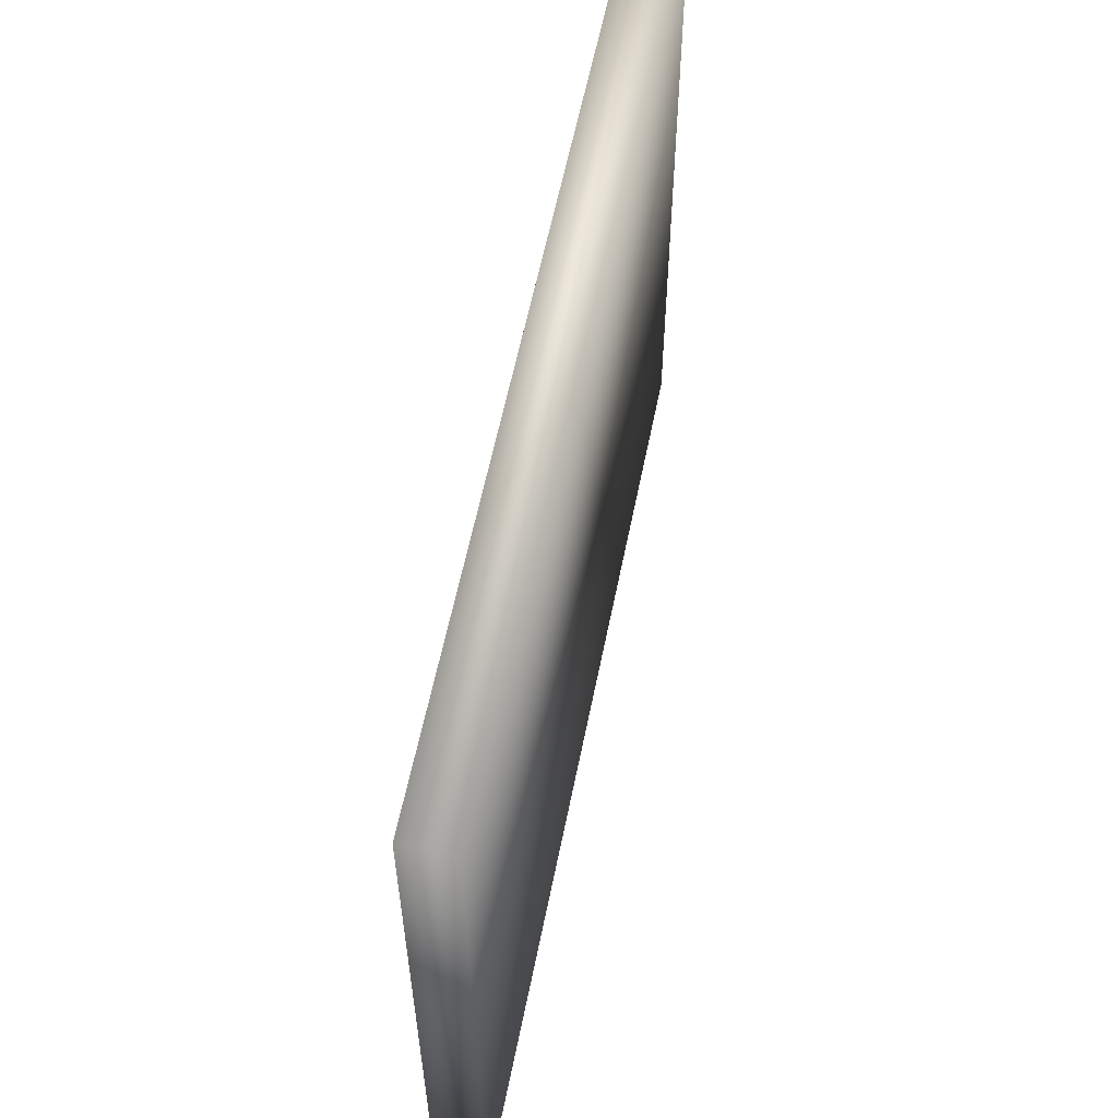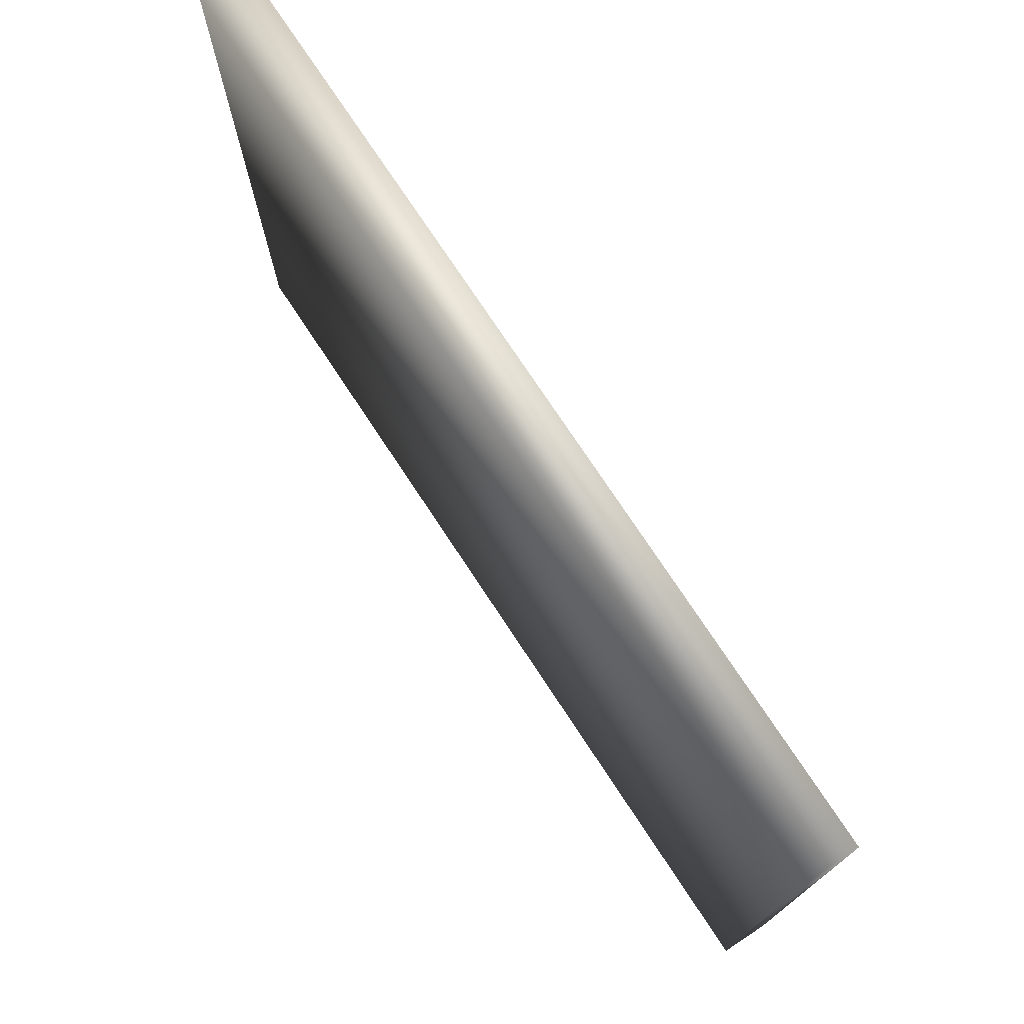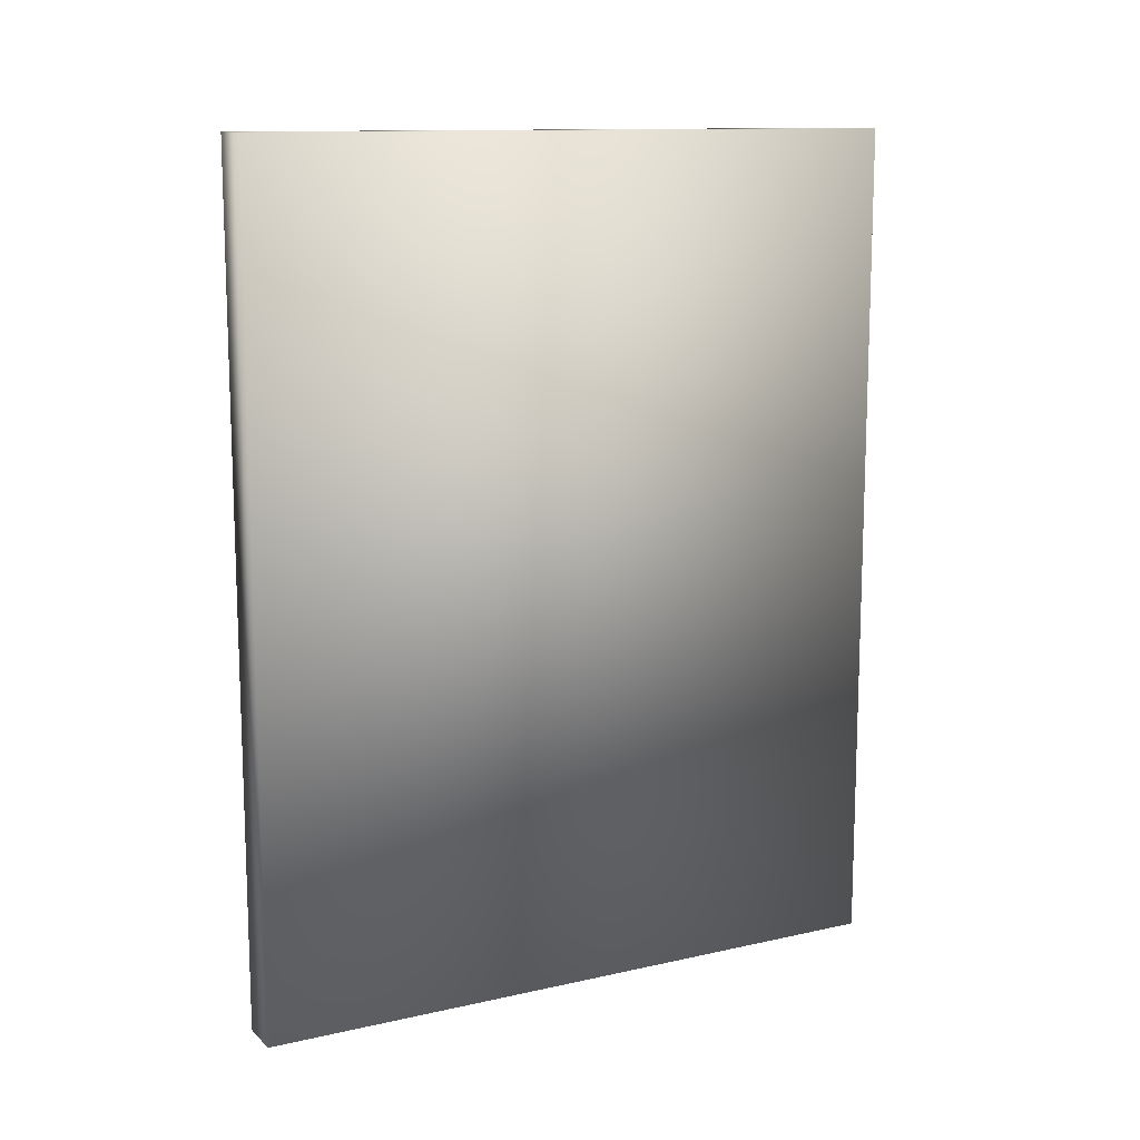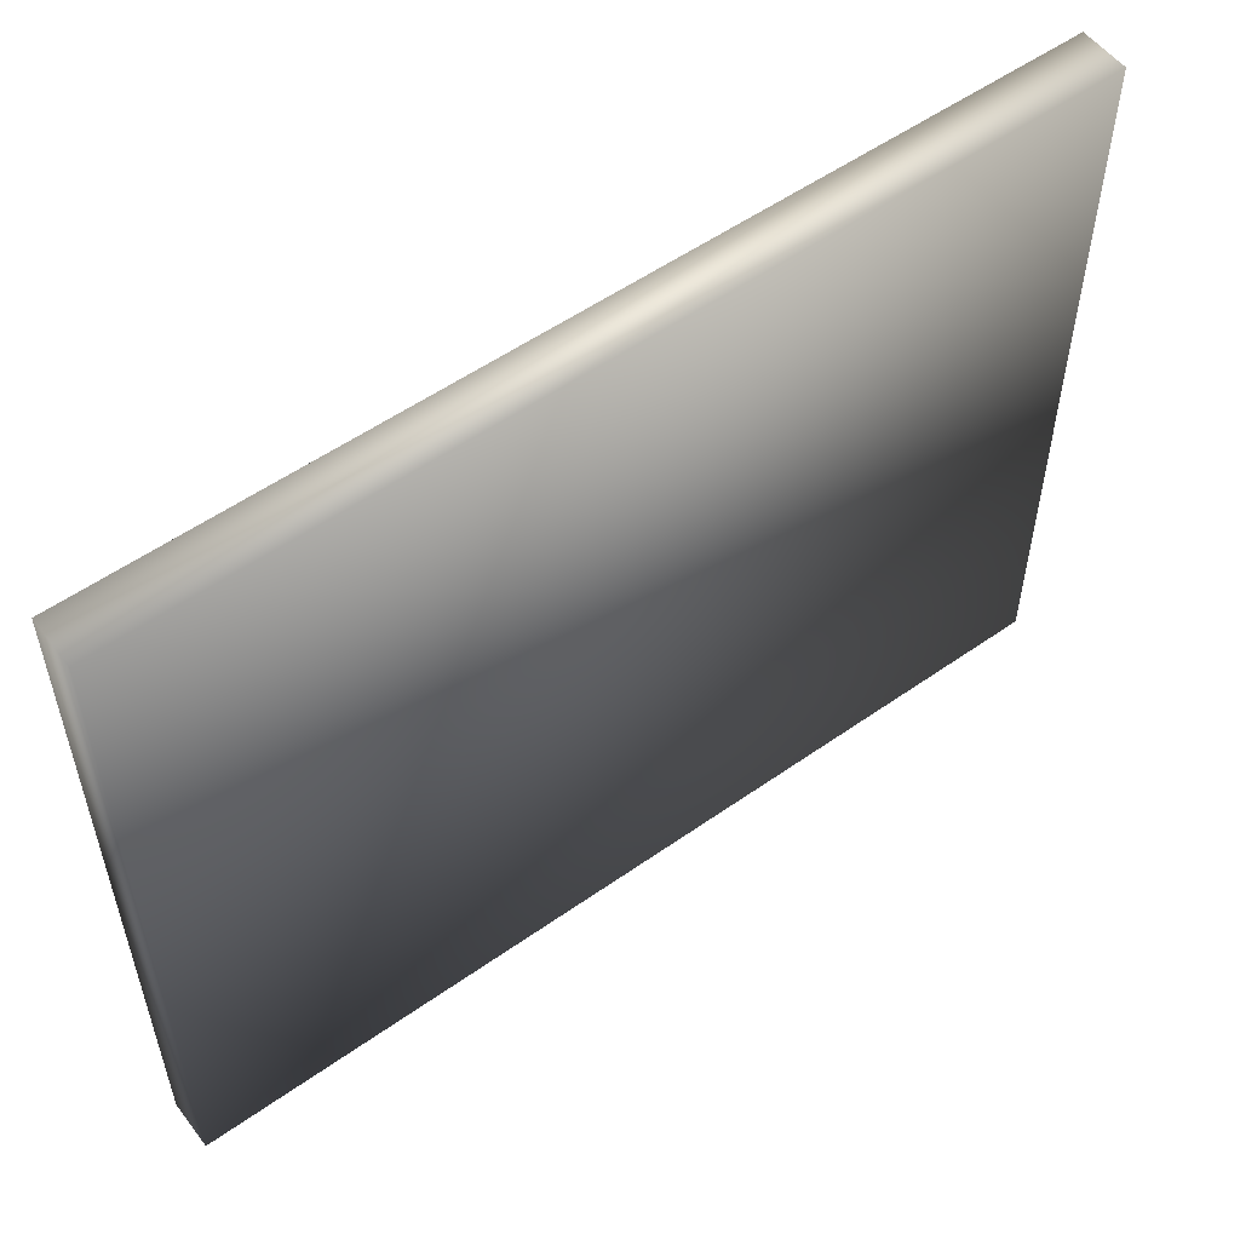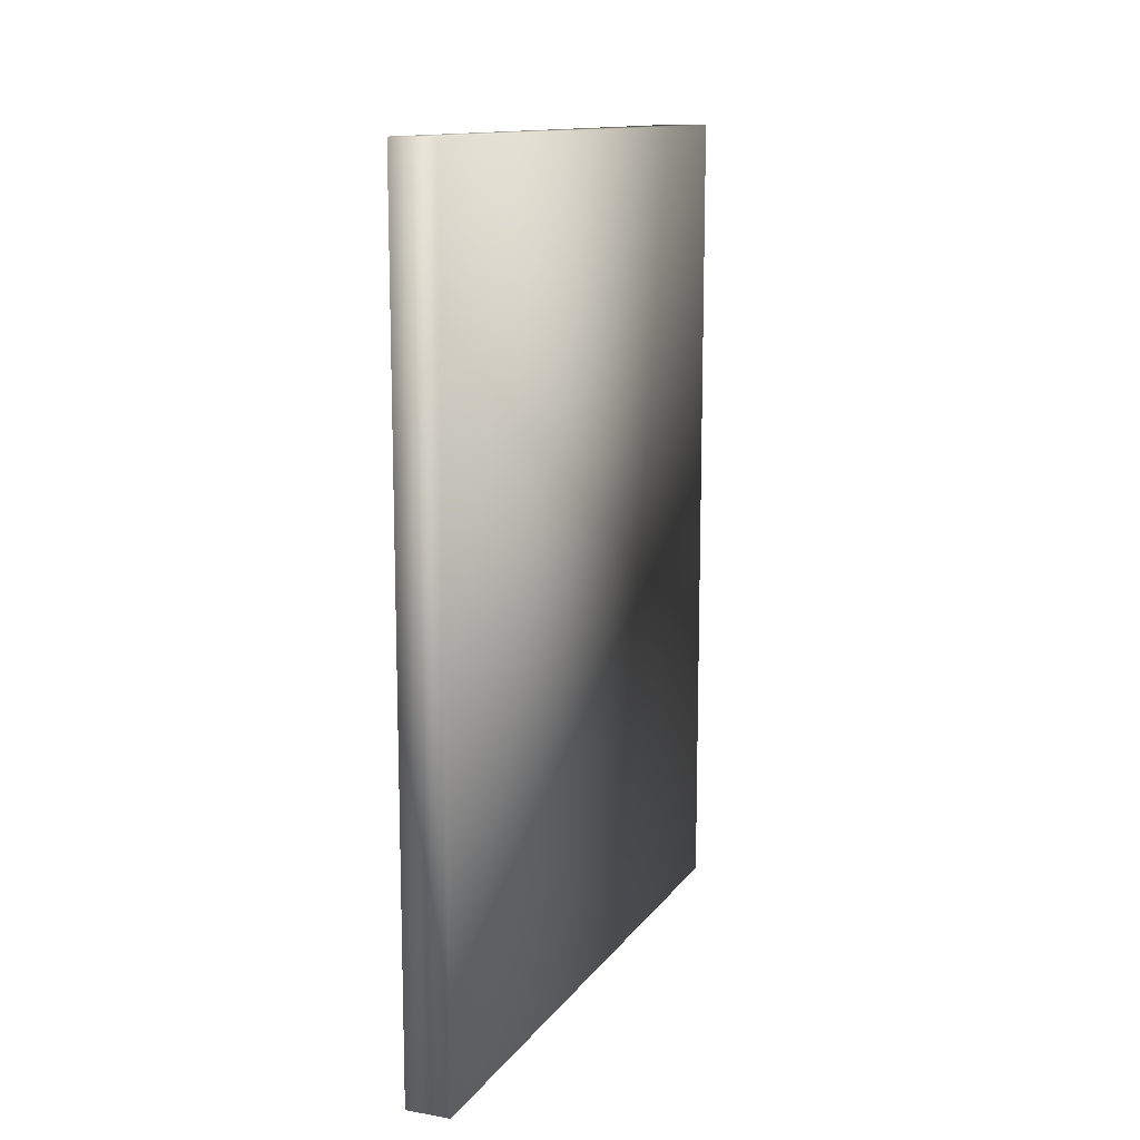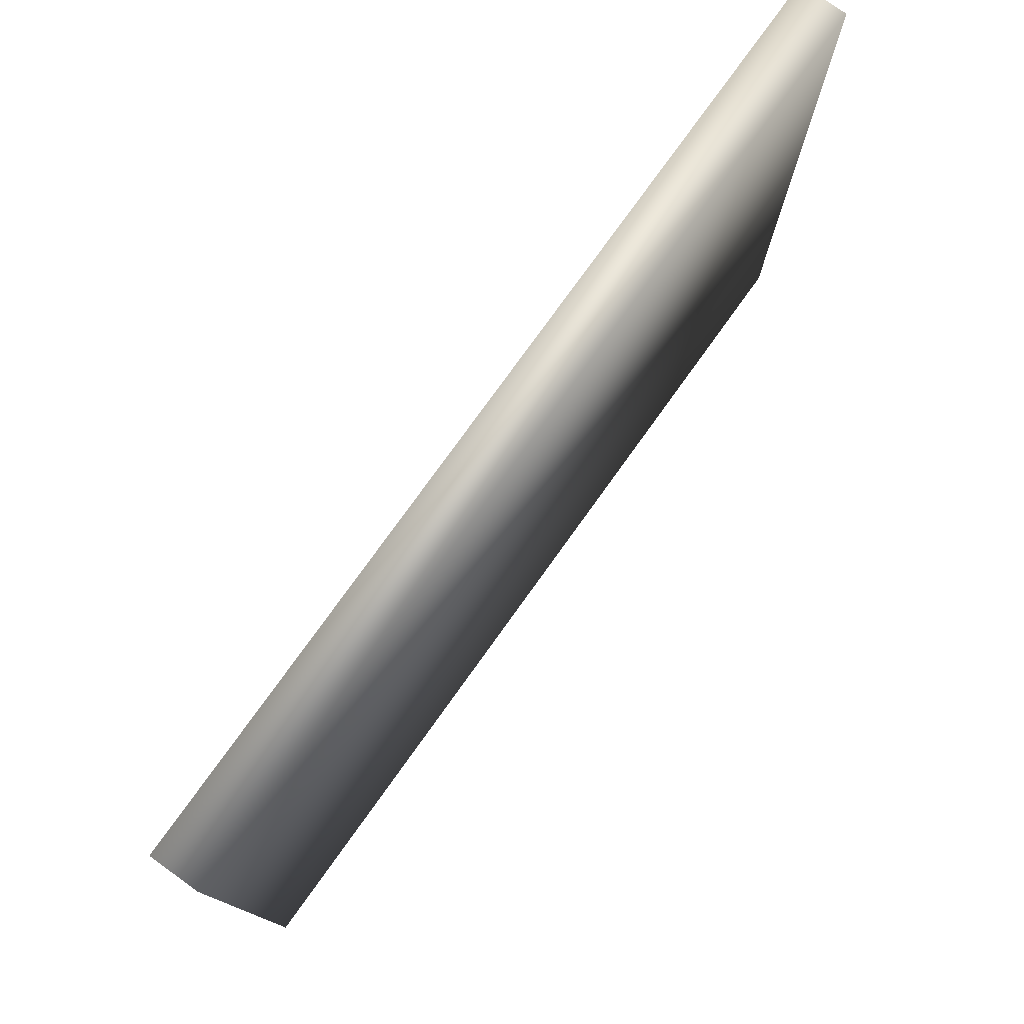
<metadata>
{"format":"obj","ext":"obj","renderer":"f3d","projection":"perspective","resolution":1024,"background":"white","views":[{"elev":58.9,"azim":-168.7,"up":"+Z"},{"elev":75.0,"azim":146.6,"up":"+Z"},{"elev":12.4,"azim":-117.8,"up":"+Y"},{"elev":54.7,"azim":53.3,"up":"+Z"},{"elev":12.7,"azim":22.1,"up":"+Y"},{"elev":77.6,"azim":35.7,"up":"+Z"}]}
</metadata>
<code>
v 0.71 0.4 1.34
v 0.73 0.02 1.34
v 0.73 0.4 1.34
v 0.71 0.02 1.34
v 0.71 0.02 1.04
v 0.73 0.4 1.04
v 0.73 0.02 1.04
v 0.71 0.4 1.04
f 1 2 3
f 2 1 4
f 5 6 7
f 6 5 8
f 5 2 4
f 2 5 7
f 2 6 3
f 6 2 7
f 6 1 3
f 1 6 8
f 5 1 8
f 1 5 4

</code>
